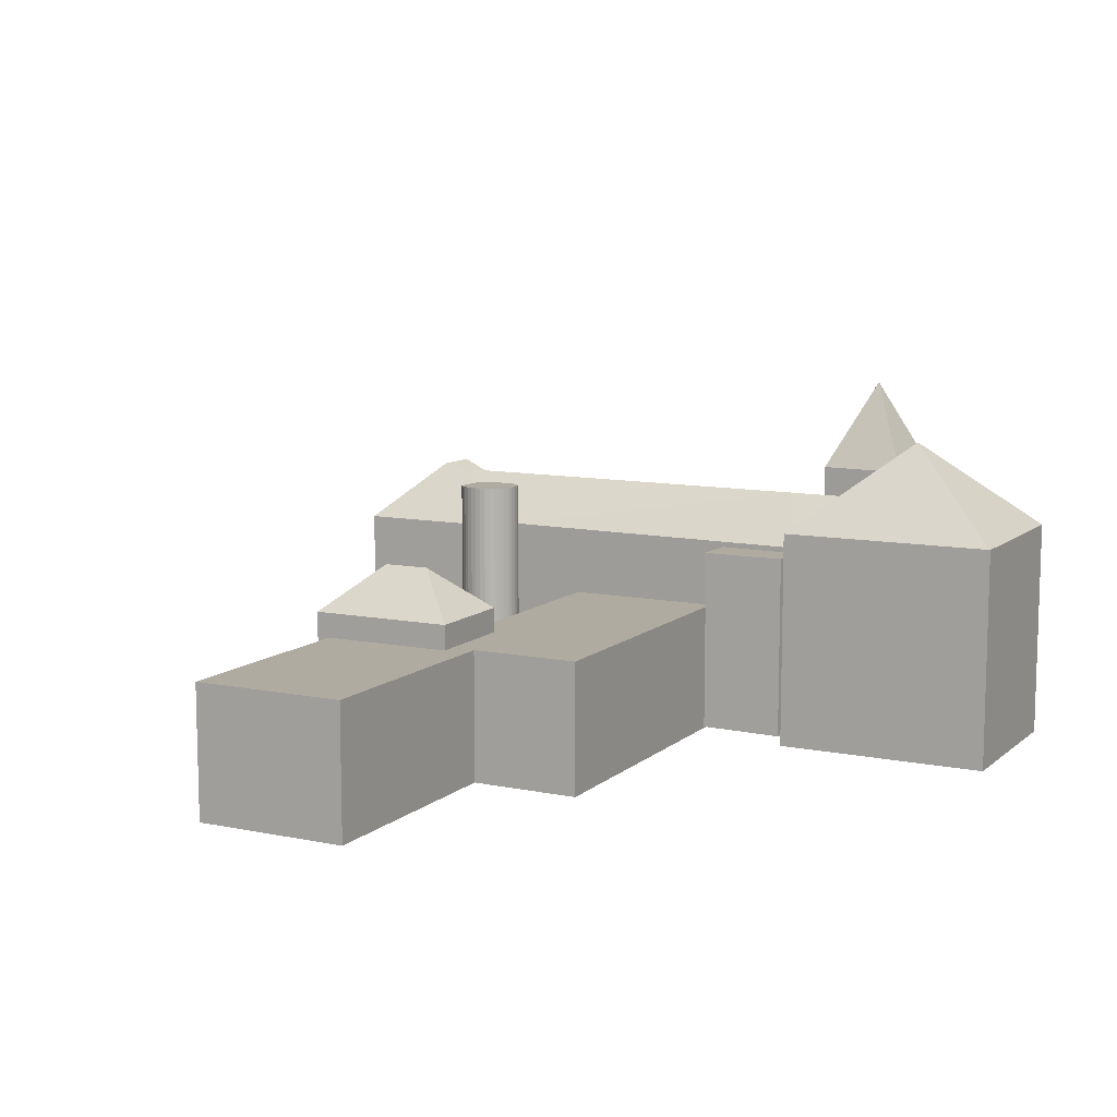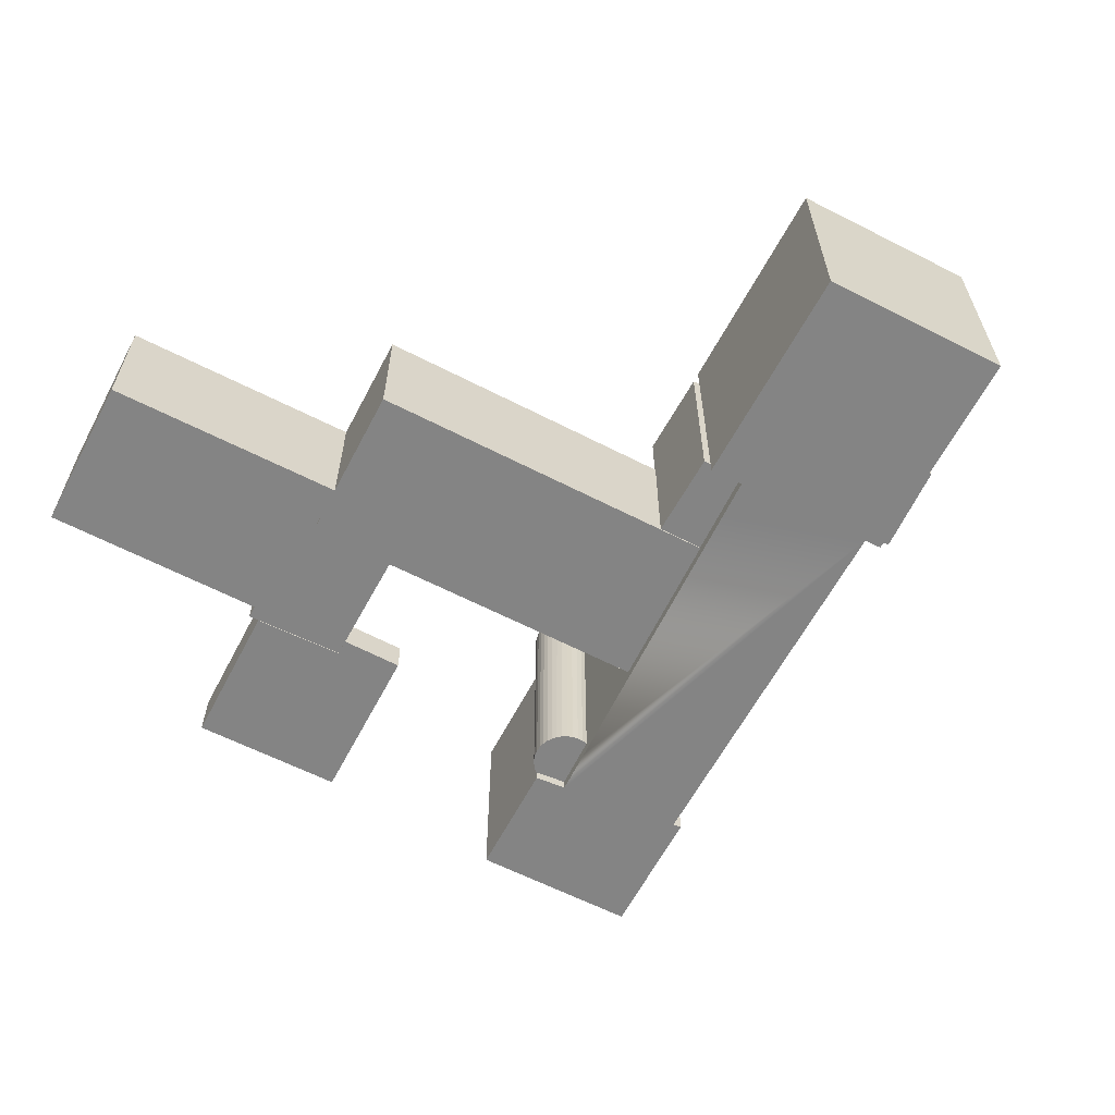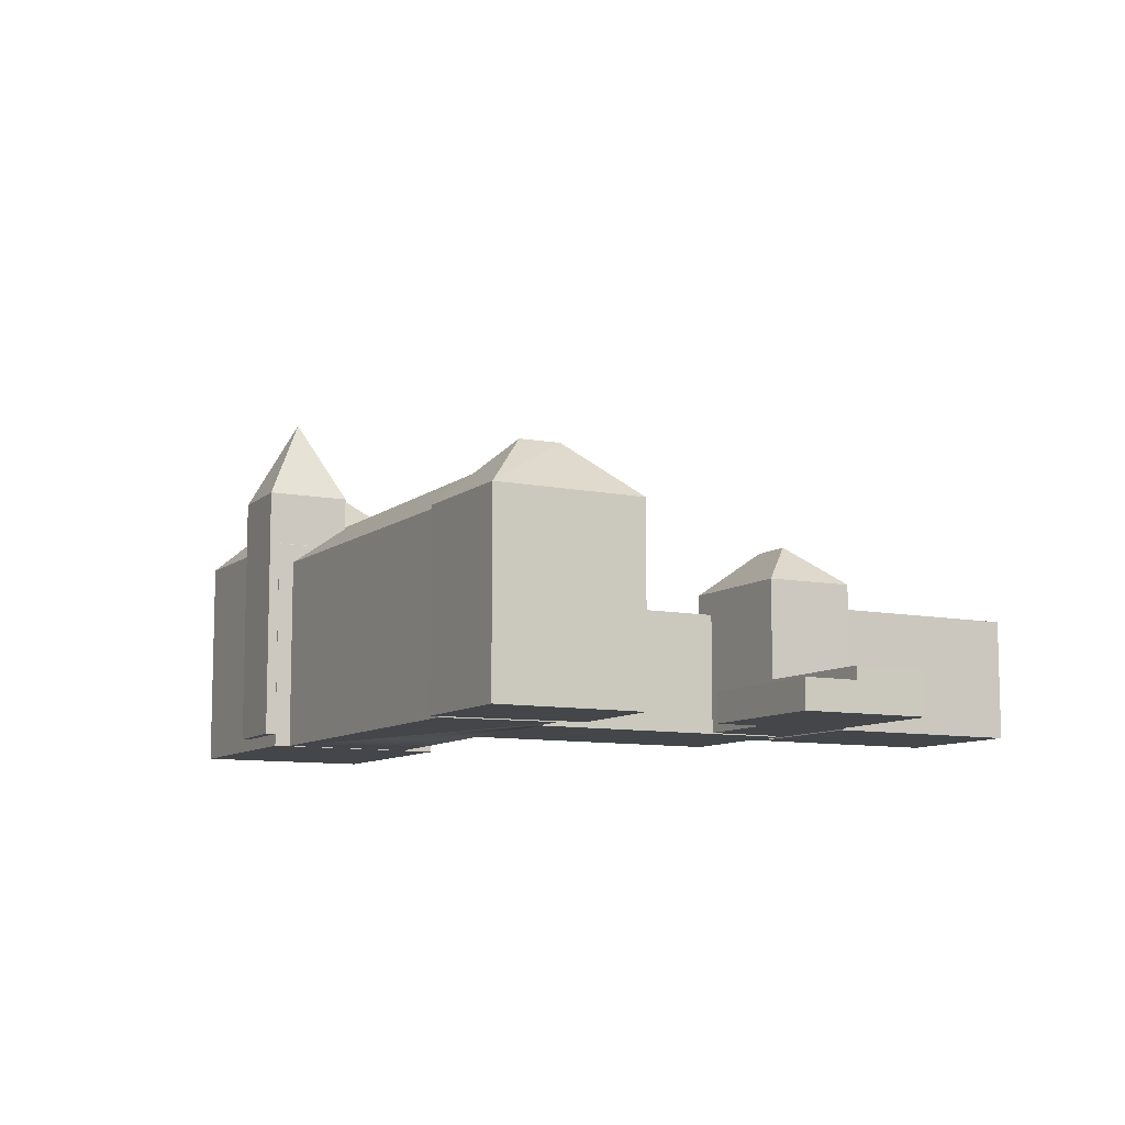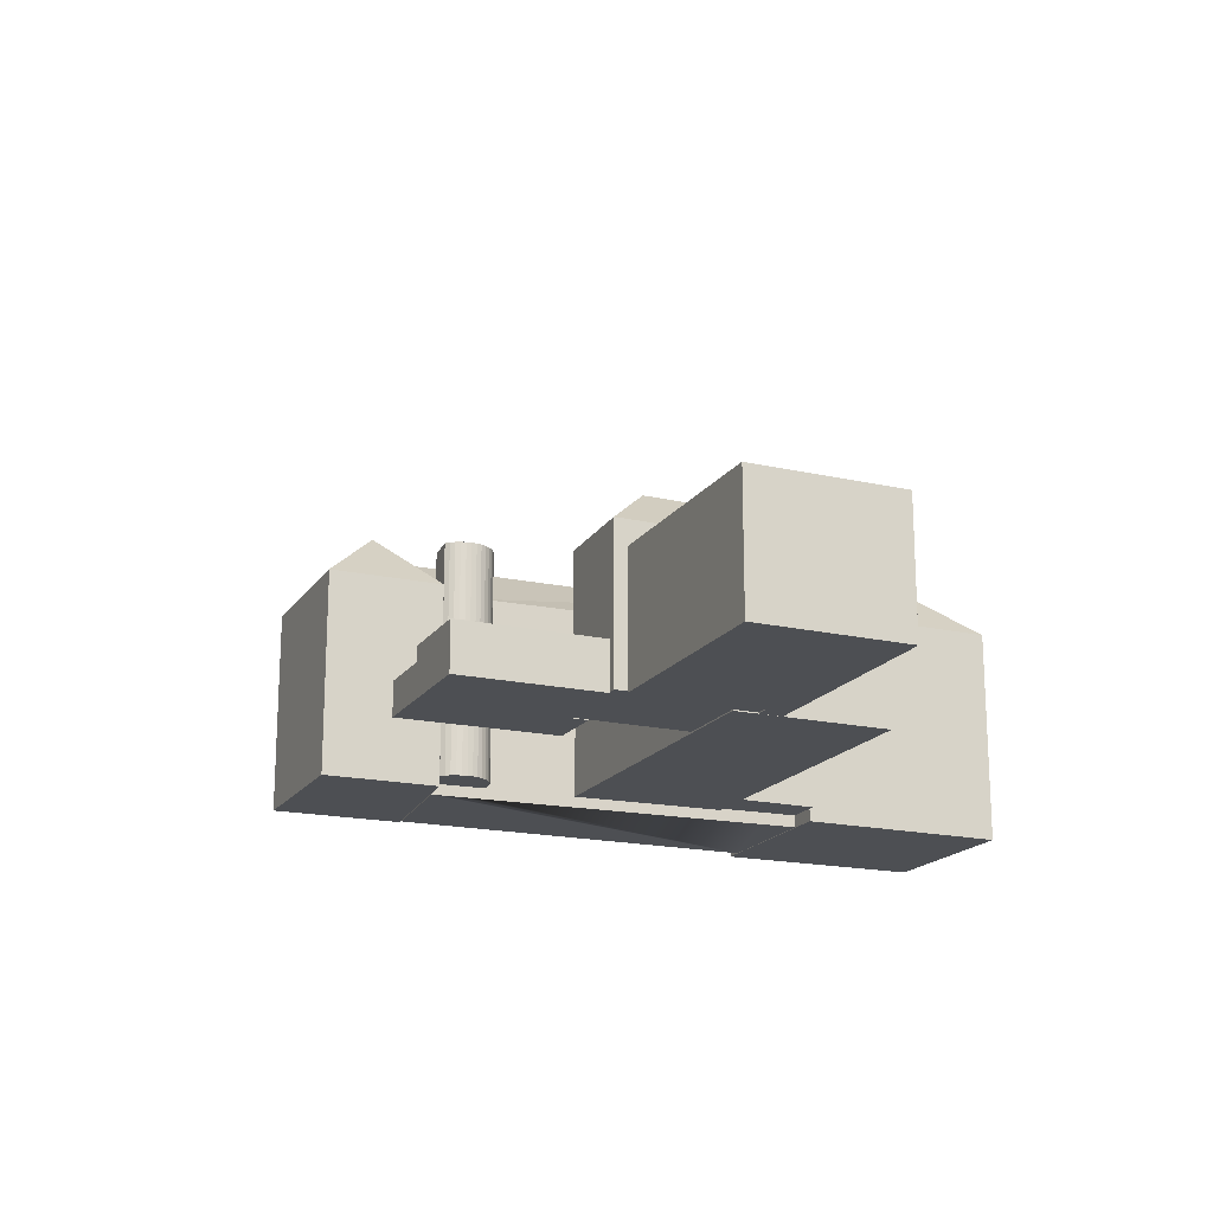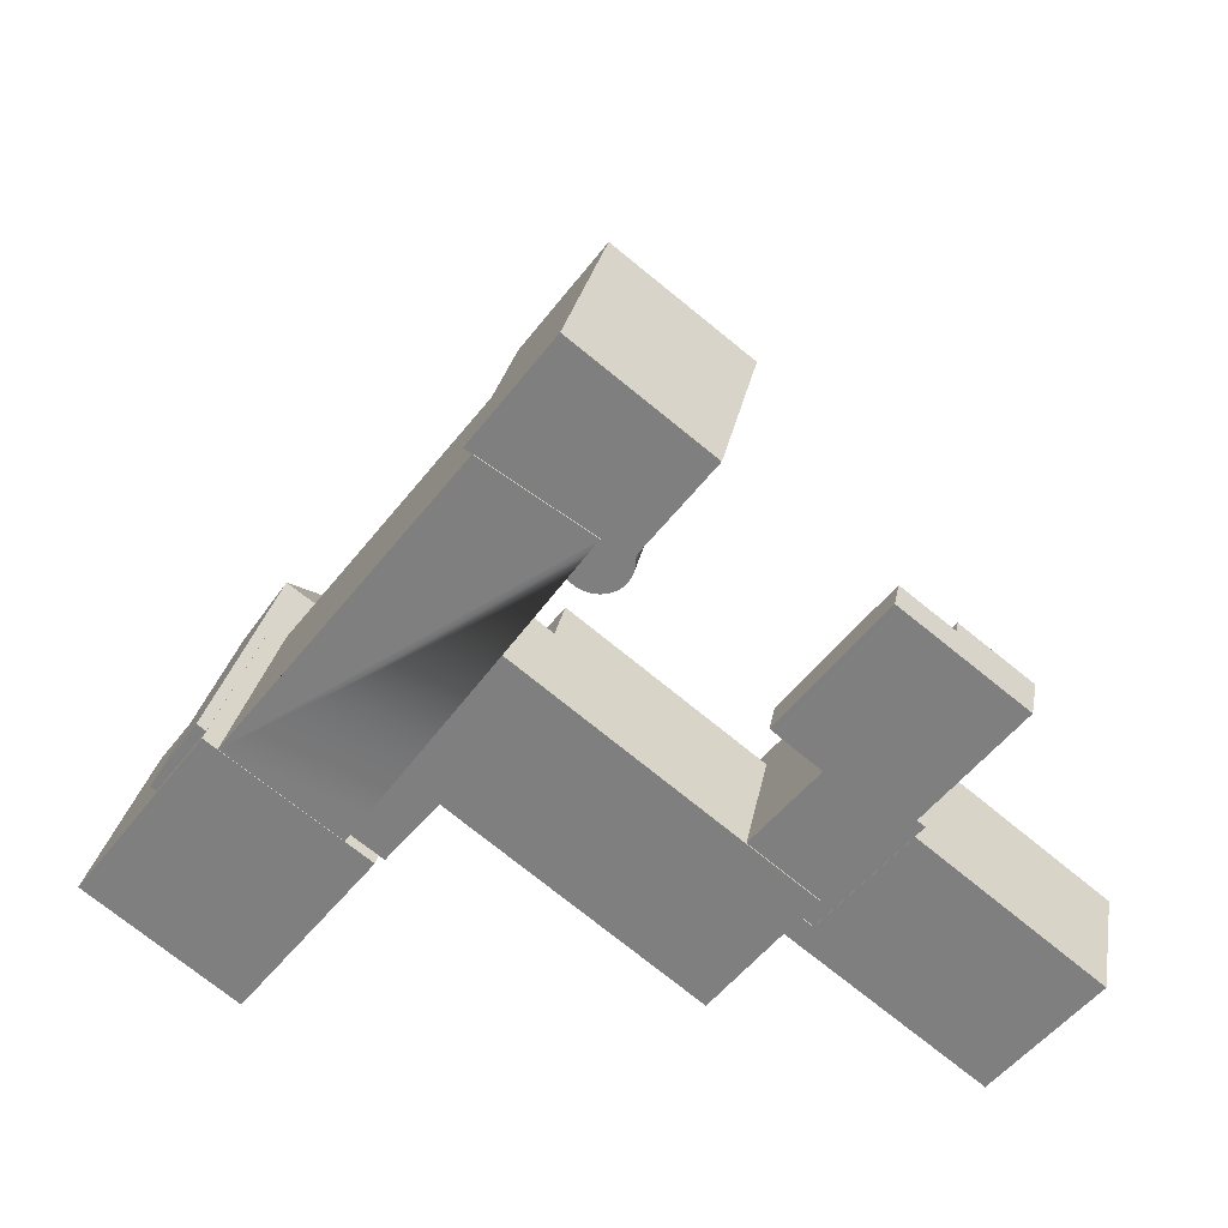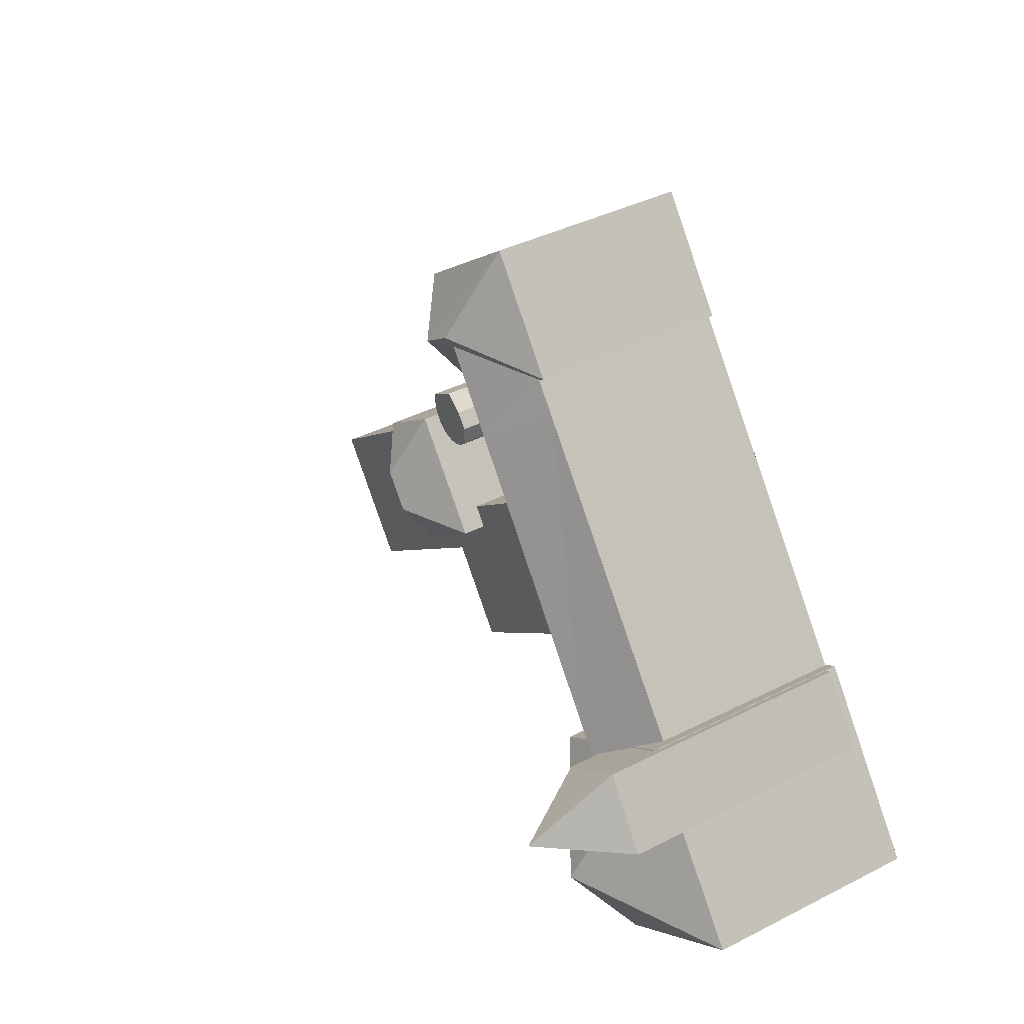
<metadata>
{"format":"obj","ext":"obj","renderer":"f3d","projection":"perspective","resolution":1024,"background":"white","views":[{"elev":9.8,"azim":155.5,"up":"+Y"},{"elev":-61.3,"azim":-169.9,"up":"+Y"},{"elev":-9.4,"azim":9.3,"up":"+Y"},{"elev":-18.0,"azim":104.1,"up":"+Y"},{"elev":28.4,"azim":10.5,"up":"+Z"},{"elev":40.0,"azim":-122.1,"up":"+Z"}]}
</metadata>
<code>
v  63.27 0.99 26.1
v  59.23 3.716 29.2
v  59.23 0.99 29.2
v  63.27 3.716 26.1
v  22.62 16.89 8.974
v  20.86 0.04 6.541
v  20.86 16.89 6.54
v  37.38 16.89 29.46
v  39.67 16.89 32.64
v  39.67 0.04 32.64
v  22.61 0.04 8.974
v  37.38 0.04 29.46
v  31.13 16.89 38.09
v  29.16 0.04 35.56
v  31.13 0.04 38.09
v  13.64 0.04 15.63
v  11.8 0.04 13.26
v  29.16 16.89 35.56
v  13.64 16.89 15.63
v  11.8 16.89 13.26
v  10.74 18.53 14.13
v  0 0 0
v  10.74 -8.65e-16 14.13
v  0.0003945 18.53 -0.000587
v  12 5.626e-16 -9.187
v  12 18.53 -9.188
v  23.05 18.53 4.929
v  23.05 -3.018e-16 4.929
v  9.999 23.23 14.6
v  5.993 1.07 8.875
v  9.999 1.07 14.61
v  5.994 23.23 8.874
v  11.86 1.07 4.509
v  11.86 23.23 4.508
v  15.86 23.23 10.24
v  15.86 1.07 10.24
v  27.87 1.07 10.03
v  24.85 16.44 12.24
v  24.85 1.07 12.24
v  27.87 16.44 10.03
v  23.49 1.07 4.59
v  23.49 16.44 4.59
v  20.86 16.44 6.545
v  20.86 1.07 6.545
v  41.83 0.95 31.27
v  39.57 20.43 32.71
v  39.57 0.95 32.71
v  41.83 20.43 31.27
v  41.89 0.95 30.82
v  41.89 20.43 30.82
v  41.88 0.95 30.37
v  41.88 20.43 30.37
v  41.79 0.95 29.92
v  41.79 20.43 29.92
v  41.62 0.95 29.5
v  41.62 20.43 29.5
v  41.39 0.95 29.11
v  41.39 20.43 29.11
v  41.09 0.95 28.77
v  41.09 20.43 28.77
v  40.74 0.95 28.48
v  40.74 20.43 28.48
v  40.35 20.43 28.26
v  40.35 0.95 28.26
v  39.92 20.43 28.1
v  39.92 0.95 28.1
v  39.48 20.43 28.03
v  39.47 0.95 28.03
v  39.02 20.43 28.02
v  39.02 0.95 28.03
v  38.57 20.43 28.1
v  38.57 0.95 28.1
v  38.15 20.43 28.25
v  38.15 0.95 28.25
v  37.75 20.43 28.47
v  37.75 0.95 28.47
v  37.4 20.43 28.76
v  37.4 0.95 28.76
v  37.1 20.43 29.1
v  37.1 0.95 29.1
v  37.09 20.43 30.58
v  37.08 0.95 30.58
v  38.02 20.43 31.72
v  38.02 0.95 31.72
v  37.1 16.89 47.1
v  30.51 0.13 38.48
v  37.1 0.13 47.1
v  30.51 16.89 38.48
v  41.8 0.13 31.27
v  41.8 16.89 31.27
v  47.66 16.89 38.94
v  47.66 0.13 38.94
v  47.24 11.7 -5.158
v  26.93 7.7 10.62
v  26.93 11.7 10.62
v  24.85 0.94 12.24
v  26.93 0.94 10.62
v  47.24 0.94 -5.158
v  24.85 7.7 12.24
v  55.17 11.7 5.111
v  34.86 0.94 20.89
v  55.17 0.94 5.111
v  34.86 7.7 20.89
v  34.86 11.7 20.89
v  32.36 0.94 22.84
v  32.36 7.7 22.84
v  54.83 0.95 2.773
v  53.91 11.69 3.494
v  53.91 0.95 3.495
v  54.83 11.69 2.772
v  61.55 11.69 11.22
v  61.55 0.95 11.22
v  75.54 0.95 0.2951
v  75.54 11.69 0.2948
v  67.76 0.95 -9.635
v  67.76 11.69 -9.635
v  52.73 11.69 1.937
v  52.73 0.95 1.938
v  62.22 1.04 12.05
v  55.79 13.73 16.73
v  55.79 1.04 16.73
v  62.22 13.73 12.05
v  48.59 1.04 7.655
v  48.59 13.73 7.655
v  54.85 1.04 2.759
v  54.85 13.73 2.759
v  63.27 4.918 26.1
v  55.81 0.99 16.74
v  55.81 4.918 16.74
v  68.79 0.99 21.86
v  68.79 4.918 21.85
v  61.58 0.99 12.53
v  61.58 4.918 12.53
v  55.01 0.99 15.74
v  55.01 3.716 15.74
v  51.2 3.716 18.76
v  51.2 0.99 18.76
v  14.53 20.83 7.49
v  38.66 20.83 39.73
v  40.73 21.68 37.92
v  37.81 21.68 39.97
v  54.19 17.34 8.321
v  56.53 17.34 11.28
v  18.13 20.83 12.3
v  33.27 20.83 32.51
v  11.45 26.03 2.466
v  10.93 30.58 9.556
g defaultobject
f 1 2 3
f 2 1 4
f 5 6 7
f 6 5 8
f 6 8 9
f 6 9 10
f 6 10 11
f 11 10 12
f 13 14 15
f 14 13 16
f 16 13 17
f 17 13 18
f 17 18 19
f 17 19 20
f 20 6 17
f 6 20 7
f 21 22 23
f 22 21 24
f 24 25 22
f 25 24 26
f 25 27 28
f 27 25 26
f 28 21 23
f 21 28 27
f 29 30 31
f 30 29 32
f 32 33 30
f 33 32 34
f 33 35 36
f 35 33 34
f 36 29 31
f 29 36 35
f 37 38 39
f 38 37 40
f 41 40 37
f 40 41 42
f 43 41 44
f 41 43 42
f 38 44 39
f 44 38 43
f 45 46 47
f 46 45 48
f 49 48 45
f 48 49 50
f 51 50 49
f 50 51 52
f 53 52 51
f 52 53 54
f 55 54 53
f 54 55 56
f 57 56 55
f 56 57 58
f 59 58 57
f 58 59 60
f 61 60 59
f 60 61 62
f 63 61 64
f 61 63 62
f 10 13 15
f 13 10 9
f 65 64 66
f 64 65 63
f 67 66 68
f 66 67 65
f 69 68 70
f 68 69 67
f 71 70 72
f 70 71 69
f 73 72 74
f 72 73 71
f 75 74 76
f 74 75 73
f 77 76 78
f 76 77 75
f 79 78 80
f 78 79 77
f 81 80 82
f 80 81 79
f 83 82 84
f 82 83 81
f 47 83 84
f 83 47 46
f 85 86 87
f 86 85 88
f 88 89 86
f 89 88 90
f 89 91 92
f 91 89 90
f 92 85 87
f 85 92 91
f 93 94 95
f 94 93 96
f 96 93 97
f 97 93 98
f 96 99 94
f 100 101 102
f 101 100 103
f 103 100 104
f 103 105 101
f 105 103 106
f 104 94 103
f 94 104 95
f 98 100 102
f 100 98 93
f 106 96 105
f 96 106 99
f 107 108 109
f 108 107 110
f 111 107 112
f 107 111 110
f 113 111 112
f 111 113 114
f 115 114 113
f 114 115 116
f 117 115 118
f 115 117 116
f 108 118 109
f 118 108 117
f 119 120 121
f 120 119 122
f 120 123 121
f 123 120 124
f 124 125 123
f 125 124 126
f 125 122 119
f 122 125 126
f 127 128 1
f 128 127 129
f 130 127 1
f 127 130 131
f 132 131 130
f 131 132 133
f 129 132 128
f 132 129 133
f 134 4 1
f 4 134 135
f 136 134 137
f 134 136 135
f 2 137 3
f 137 2 136
f 22 28 23
f 28 22 25
f 30 36 31
f 36 30 33
f 39 41 37
f 41 39 44
f 47 49 45
f 49 47 51
f 51 47 53
f 53 47 84
f 53 84 55
f 55 84 57
f 57 84 59
f 59 84 61
f 61 84 64
f 64 84 82
f 64 82 66
f 66 82 68
f 68 82 70
f 70 82 80
f 70 80 72
f 72 80 74
f 74 80 76
f 76 80 78
f 89 87 86
f 87 89 92
f 102 97 98
f 97 102 101
f 97 101 96
f 96 101 105
f 112 115 113
f 115 112 107
f 115 107 118
f 118 107 109
f 121 125 119
f 125 121 123
f 1 132 130
f 132 1 128
f 134 3 137
f 3 134 1
f 11 17 6
f 17 11 12
f 17 12 10
f 17 10 15
f 17 15 14
f 17 14 16
f 7 20 138
f 13 9 139
f 48 83 46
f 83 48 81
f 81 48 79
f 79 48 50
f 79 50 77
f 77 50 52
f 77 52 75
f 75 52 54
f 75 54 73
f 73 54 56
f 73 56 71
f 71 56 58
f 71 58 69
f 69 58 60
f 69 60 67
f 67 60 62
f 67 62 65
f 65 62 63
f 140 91 90
f 140 88 141
f 88 140 90
f 140 85 91
f 85 140 141
f 88 85 141
f 100 95 104
f 95 100 93
f 103 99 106
f 99 103 94
f 108 116 117
f 116 108 110
f 116 110 111
f 116 111 114
f 142 126 124
f 142 120 143
f 120 142 124
f 142 122 126
f 122 142 143
f 120 122 143
f 127 133 129
f 133 127 131
f 135 2 4
f 2 135 136
f 144 7 138
f 7 144 5
f 19 138 20
f 138 19 144
f 144 18 145
f 18 144 19
f 144 8 5
f 8 144 145
f 145 13 139
f 13 145 18
f 145 9 8
f 9 145 139
f 24 146 26
f 146 27 26
f 146 21 27
f 24 21 146
f 32 147 34
f 147 35 34
f 147 29 35
f 32 29 147
f 40 43 38
f 43 40 42

</code>
